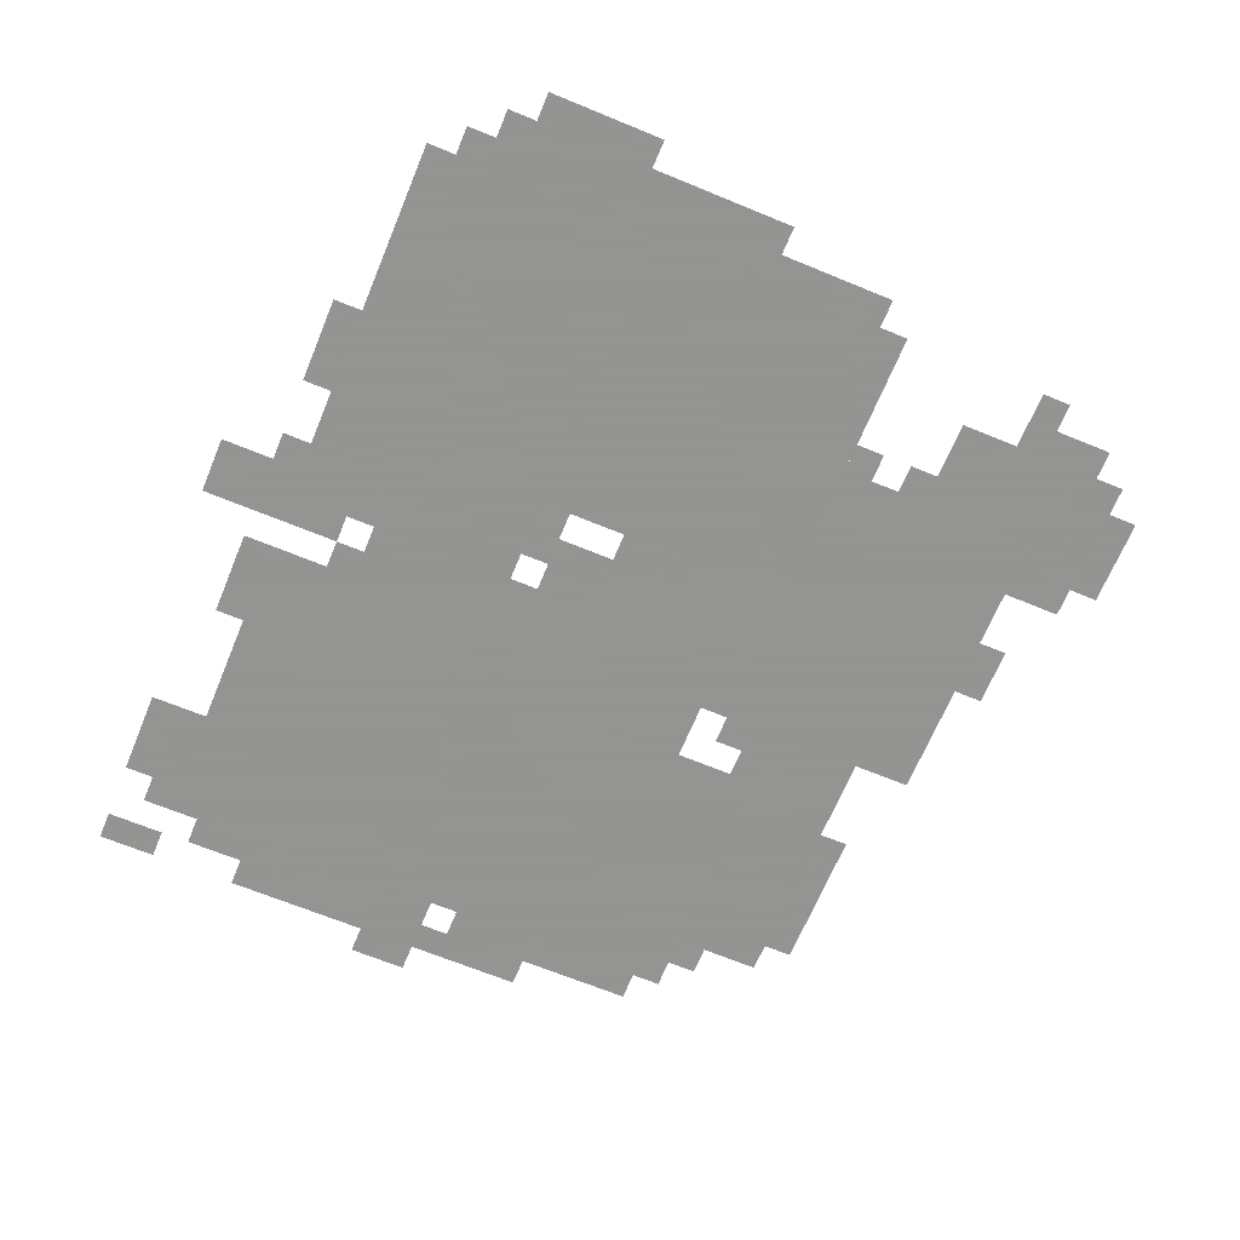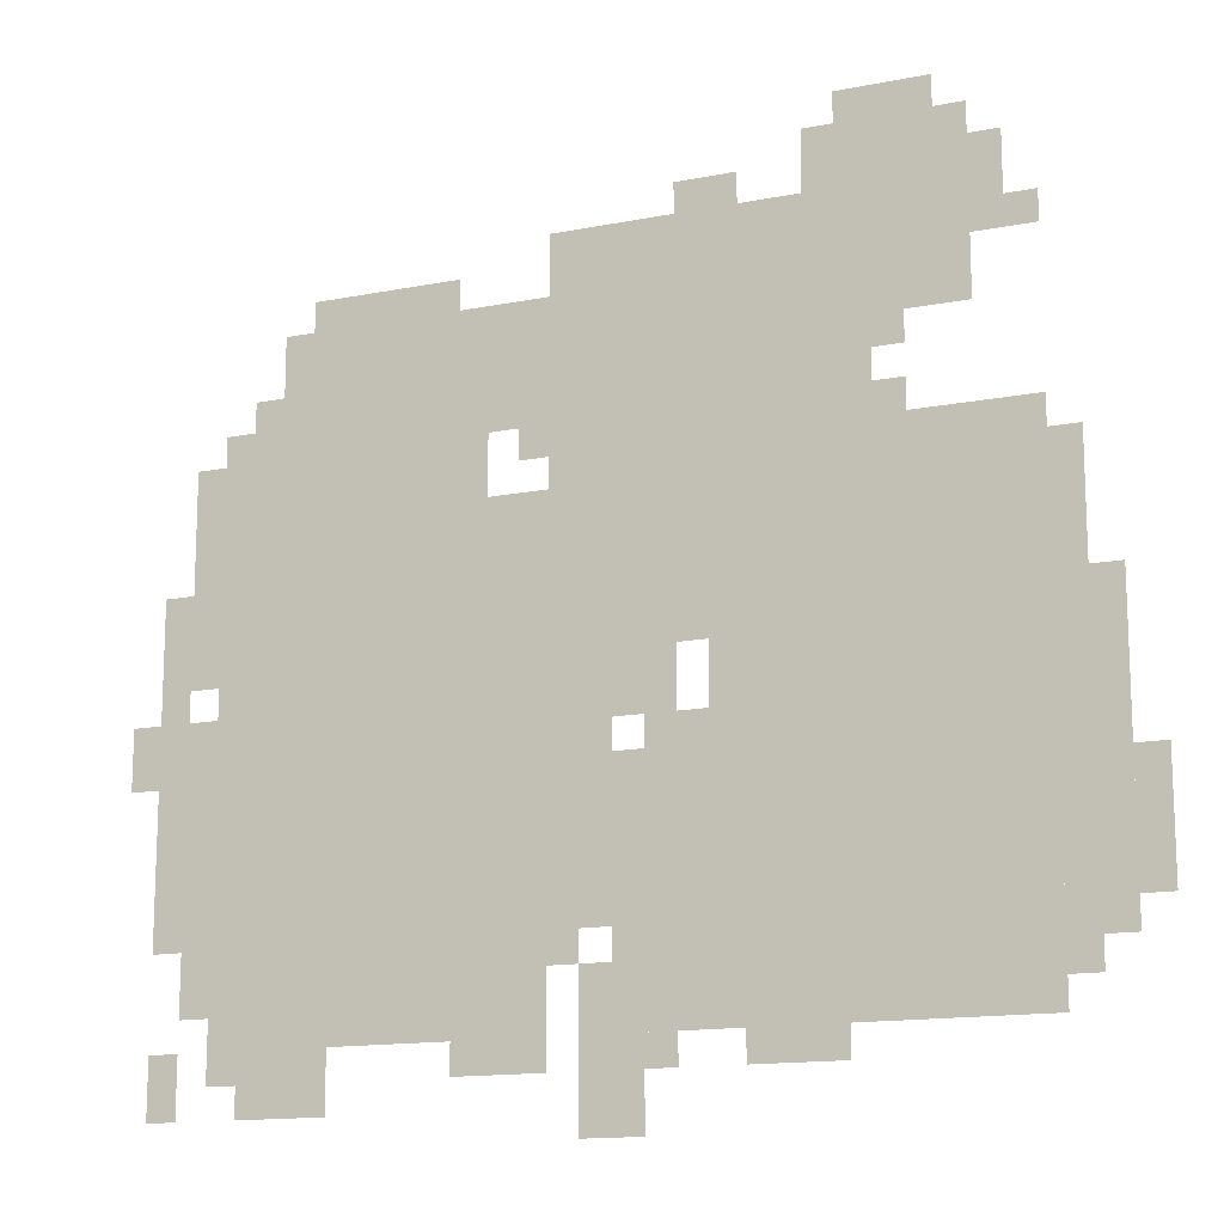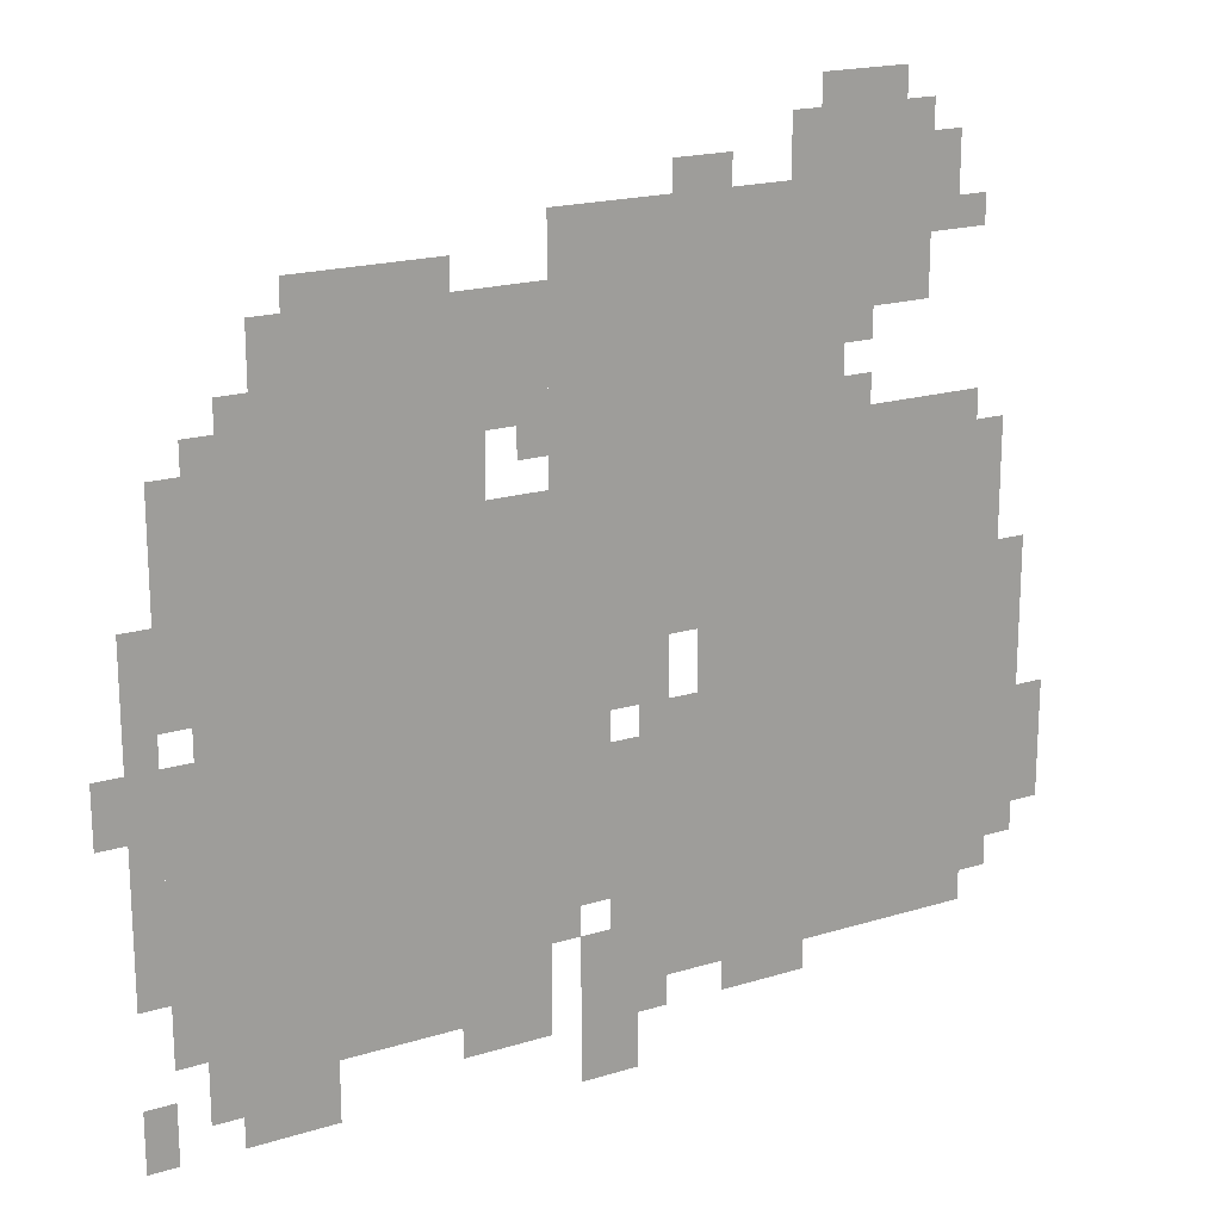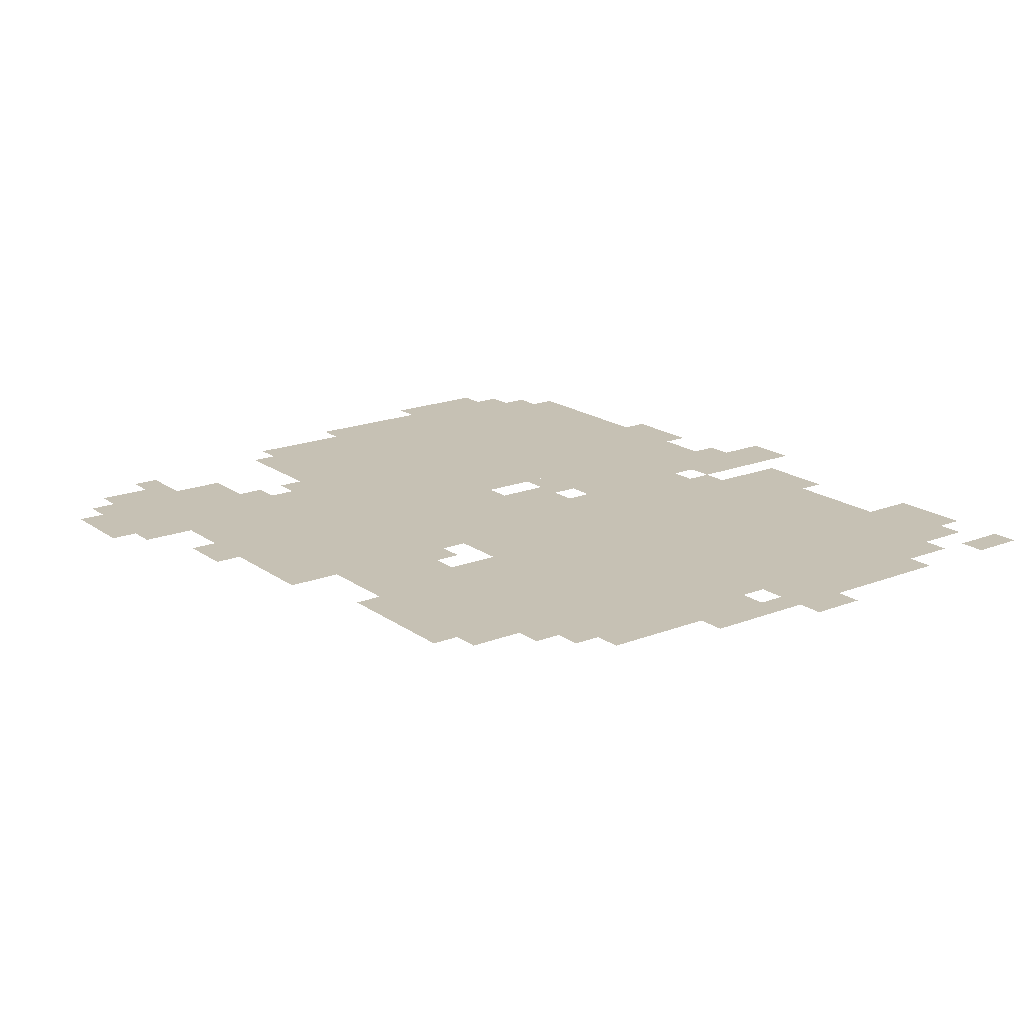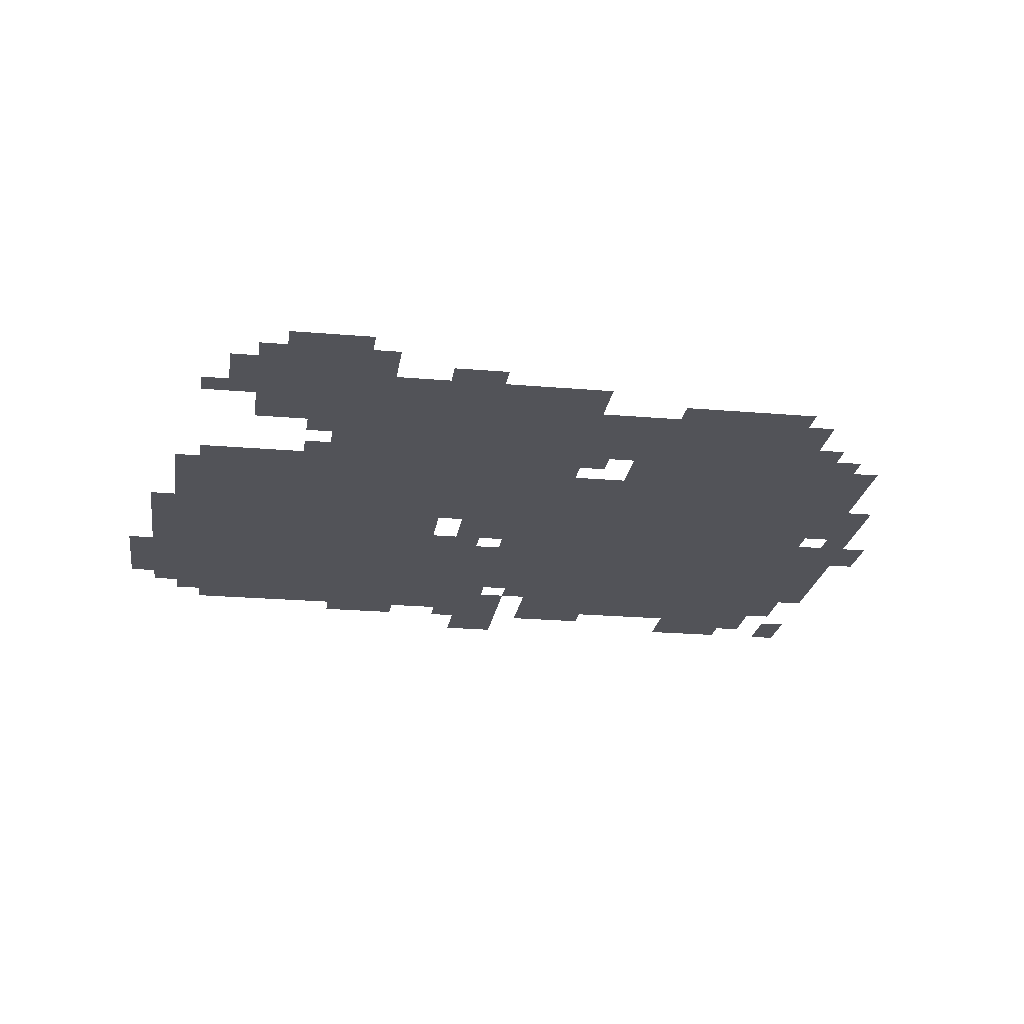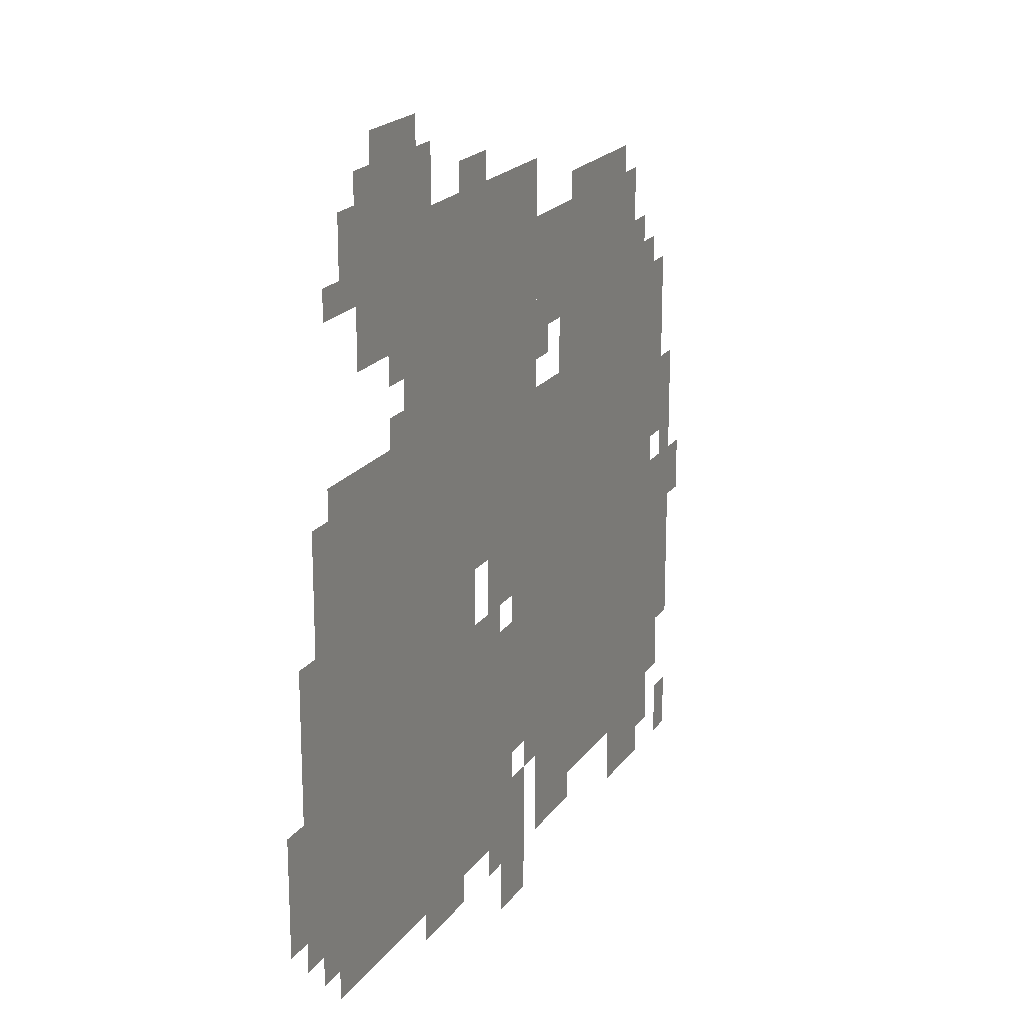
<metadata>
{"format":"obj","ext":"obj","renderer":"f3d","projection":"perspective","resolution":1024,"background":"white","views":[{"elev":-66.9,"azim":67.5,"up":"+Z"},{"elev":-14.3,"azim":23.5,"up":"+Y"},{"elev":18.8,"azim":-30.5,"up":"+Y"},{"elev":18.5,"azim":-126.8,"up":"+Z"},{"elev":-22.7,"azim":171.6,"up":"+Z"},{"elev":19.6,"azim":114.5,"up":"+Y"}]}
</metadata>
<code>
g HDN402_1-mesh
v -96 347 0
v -96 635 0
v -416 635 0
v -416 347 0
v -640 379 0
v -640 699 0
v -928 699 0
v -928 379 0
v -640 91 0
v -640 379 0
v -928 379 0
v -928 91 0
v -96 91 0
v -96 347 0
v -416 347 0
v -416 91 0
v -256 635 0
v -256 859 0
v -576 859 0
v -576 635 0
v -512 379 0
v -512 603 0
v -640 603 0
v -640 379 0
v -512 187 0
v -512 379 0
v -640 379 0
v -640 187 0
v -416 443 0
v -416 635 0
v -512 635 0
v -512 443 0
v -160 731 0
v -160 923 0
v -256 923 0
v -256 731 0
v -576 699 0
v -576 795 0
v -736 795 0
v -736 699 0
v -416 91 0
v -416 219 0
v -512 219 0
v -512 91 0
v -416 219 0
v -416 347 0
v -512 347 0
v -512 219 0
v -736 699 0
v -736 795 0
v -864 795 0
v -864 699 0
v -32 315 0
v -32 475 0
v -96 475 0
v -96 315 0
v -32 155 0
v -32 315 0
v -96 315 0
v -96 155 0
v -576 59 0
v -576 187 0
v -640 187 0
v -640 59 0
v -800 27 0
v -800 91 0
v -896 91 0
v -896 27 0
v -480 0 0
v -480 91 0
v -544 91 0
v -544 0 0
v -960 347 0
v -960 539 0
v -992 539 0
v -992 347 0
v -960 187 0
v -960 347 0
v -992 347 0
v -992 187 0
v -928 251 0
v -928 411 0
v -960 411 0
v -960 251 0
v -448 379 0
v -448 443 0
v -512 443 0
v -512 379 0
v -256 859 0
v -256 923 0
v -320 923 0
v -320 859 0
v -928 123 0
v -928 251 0
v -960 251 0
v -960 123 0
v -928 539 0
v -928 667 0
v -960 667 0
v -960 539 0
v -928 443 0
v -928 539 0
v -960 539 0
v -960 443 0
v -672 795 0
v -672 827 0
v -768 827 0
v -768 795 0
v -512 603 0
v -512 635 0
v -576 635 0
v -576 603 0
v -576 635 0
v -576 699 0
v -608 699 0
v -608 635 0
v -288 59 0
v -288 91 0
v -352 91 0
v -352 59 0
v -384 859 0
v -384 891 0
v -448 891 0
v -448 859 0
v -512 91 0
v -512 155 0
v -544 155 0
v -544 91 0
v -960 27 0
v -960 91 0
v -992 91 0
v -992 27 0
v -992 347 0
v -992 411 0
v -1023 411 0
v -1023 347 0
v -416 347 0
v -416 379 0
v -480 379 0
v -480 347 0
v 0 251 0
v 0 315 0
v -32 315 0
v -32 251 0
v 0 187 0
v 0 251 0
v -32 251 0
v -32 187 0
v -64 539 0
v -64 603 0
v -96 603 0
v -96 539 0
v -64 475 0
v -64 539 0
v -96 539 0
v -96 475 0
v -192 923 0
v -192 955 0
v -256 955 0
v -256 923 0
v -128 827 0
v -128 891 0
v -160 891 0
v -160 827 0
v -768 795 0
v -768 827 0
v -832 827 0
v -832 795 0
v -64 123 0
v -64 155 0
v -96 155 0
v -96 123 0
v -544 155 0
v -544 187 0
v -576 187 0
v -576 155 0
v -224 635 0
v -224 667 0
v -256 667 0
v -256 635 0
v -896 59 0
v -896 91 0
v -928 91 0
v -928 59 0
v -640 59 0
v -640 91 0
v -672 91 0
v -672 59 0
v -448 59 0
v -448 91 0
v -480 91 0
v -480 59 0
v -608 667 0
v -608 699 0
v -640 699 0
v -640 667 0
v -128 795 0
v -128 827 0
v -160 827 0
v -160 795 0
v -256 923 0
v -256 955 0
v -288 955 0
v -288 923 0
v -352 59 0
v -352 91 0
v -384 91 0
v -384 59 0
v -864 699 0
v -864 731 0
v -896 731 0
v -896 699 0
v -224 699 0
v -224 731 0
v -256 731 0
v -256 699 0
v -96 795 0
v -96 827 0
v -128 827 0
v -128 795 0
g HDN402_1-mesh_0
f 3 2 1
f 1 4 3
f 7 6 5
f 5 8 7
f 11 10 9
f 9 12 11
f 15 14 13
f 13 16 15
f 19 18 17
f 17 20 19
f 23 22 21
f 21 24 23
f 27 26 25
f 25 28 27
f 31 30 29
f 29 32 31
f 35 34 33
f 33 36 35
f 39 38 37
f 37 40 39
f 43 42 41
f 41 44 43
f 47 46 45
f 45 48 47
f 51 50 49
f 49 52 51
f 55 54 53
f 53 56 55
f 59 58 57
f 57 60 59
f 63 62 61
f 61 64 63
f 67 66 65
f 65 68 67
f 71 70 69
f 69 72 71
f 75 74 73
f 73 76 75
f 79 78 77
f 77 80 79
f 83 82 81
f 81 84 83
f 87 86 85
f 85 88 87
f 91 90 89
f 89 92 91
f 95 94 93
f 93 96 95
f 99 98 97
f 97 100 99
f 103 102 101
f 101 104 103
f 107 106 105
f 105 108 107
f 111 110 109
f 109 112 111
f 115 114 113
f 113 116 115
f 119 118 117
f 117 120 119
f 123 122 121
f 121 124 123
f 127 126 125
f 125 128 127
f 131 130 129
f 129 132 131
f 135 134 133
f 133 136 135
f 139 138 137
f 137 140 139
f 143 142 141
f 141 144 143
f 147 146 145
f 145 148 147
f 151 150 149
f 149 152 151
f 155 154 153
f 153 156 155
f 159 158 157
f 157 160 159
f 163 162 161
f 161 164 163
f 167 166 165
f 165 168 167
f 171 170 169
f 169 172 171
f 175 174 173
f 173 176 175
f 179 178 177
f 177 180 179
f 183 182 181
f 181 184 183
f 187 186 185
f 185 188 187
f 191 190 189
f 189 192 191
f 195 194 193
f 193 196 195
f 199 198 197
f 197 200 199
f 203 202 201
f 201 204 203
f 207 206 205
f 205 208 207
f 211 210 209
f 209 212 211
f 215 214 213
f 213 216 215
f 219 218 217
f 217 220 219

</code>
